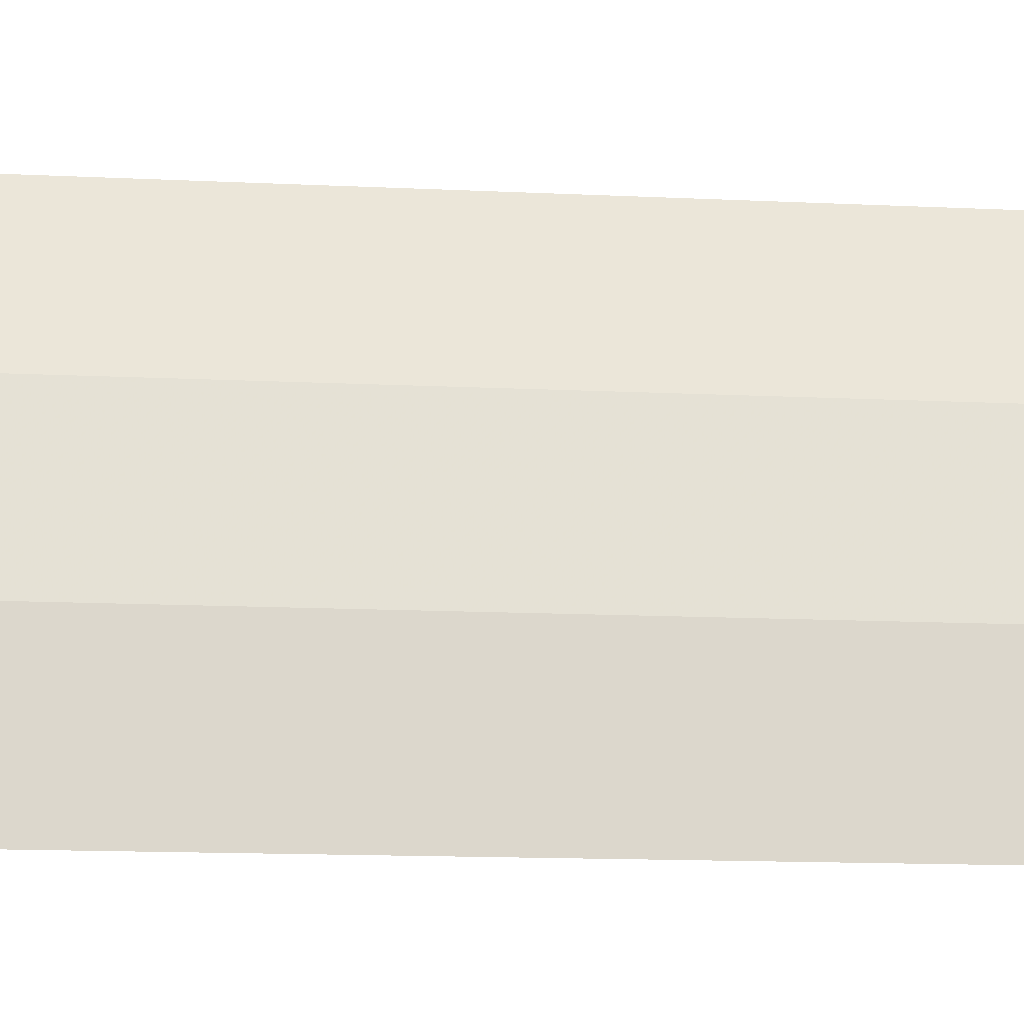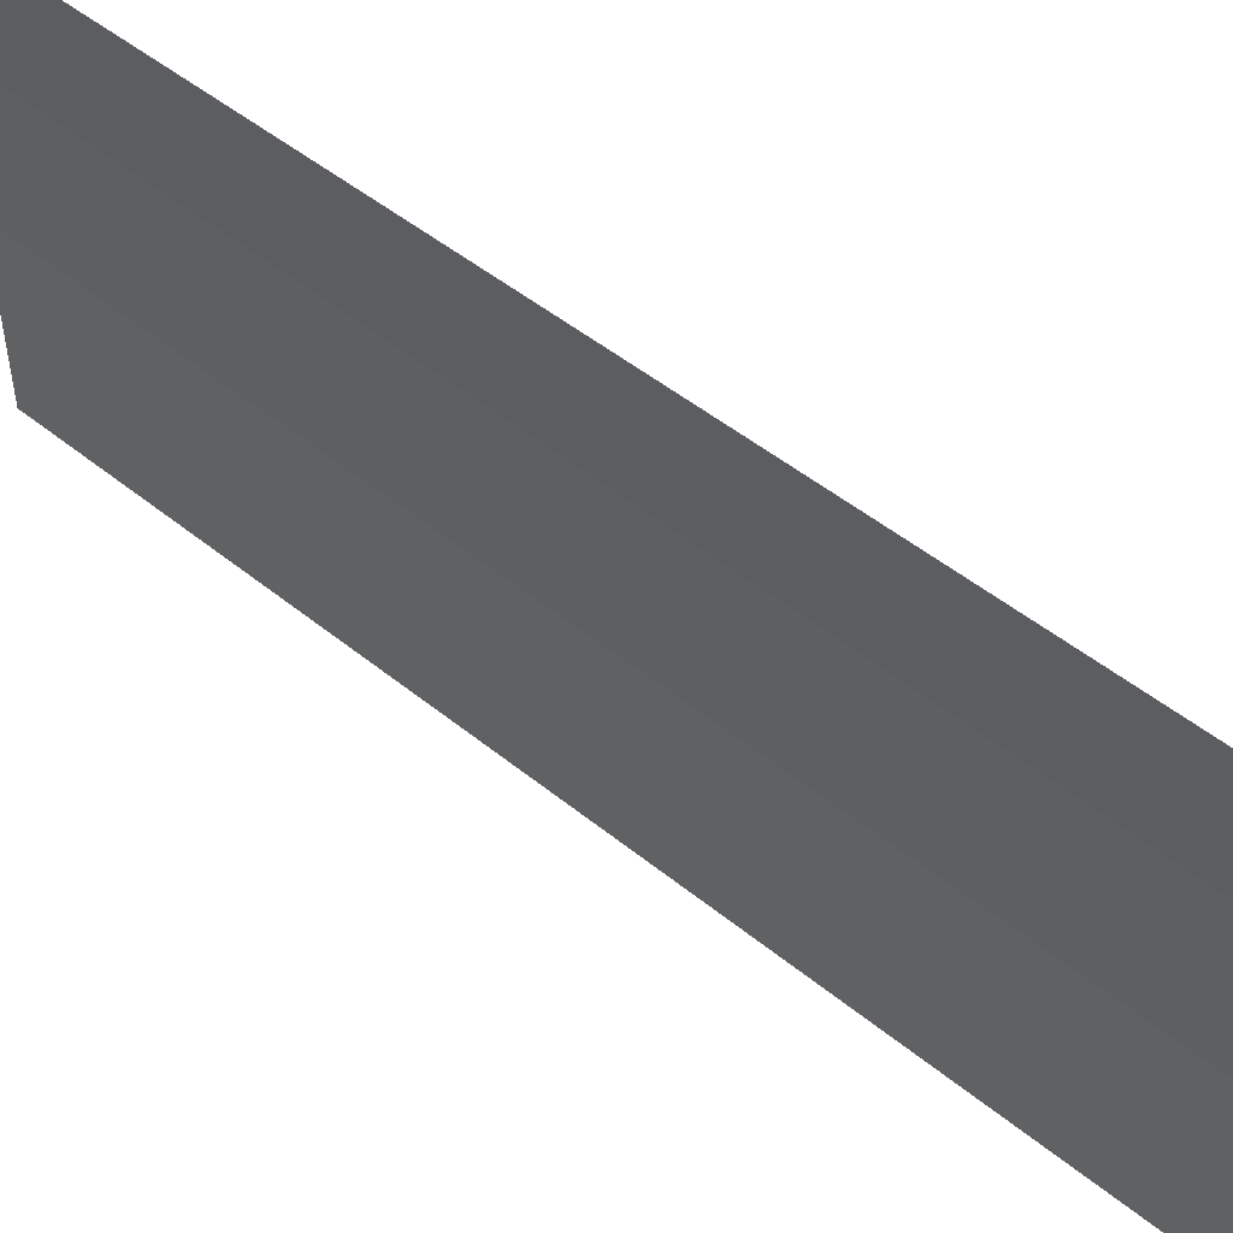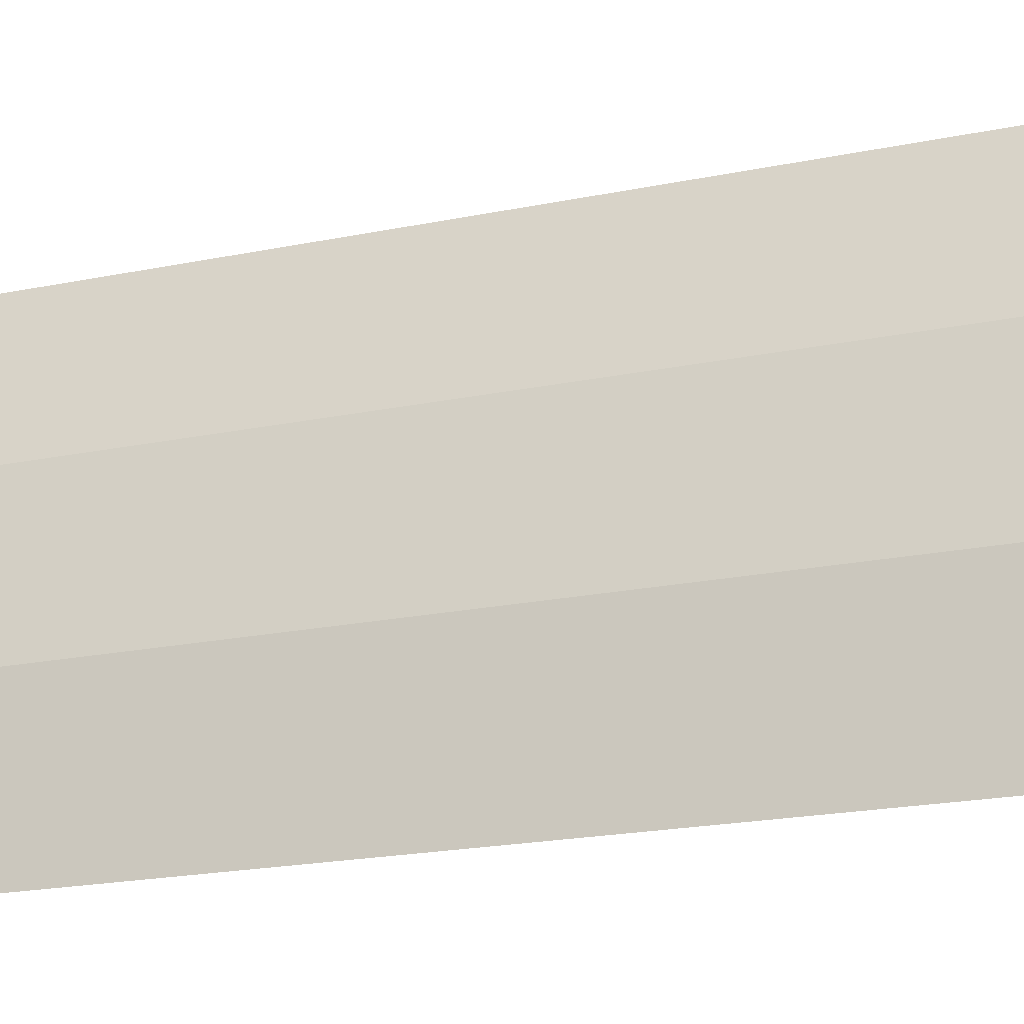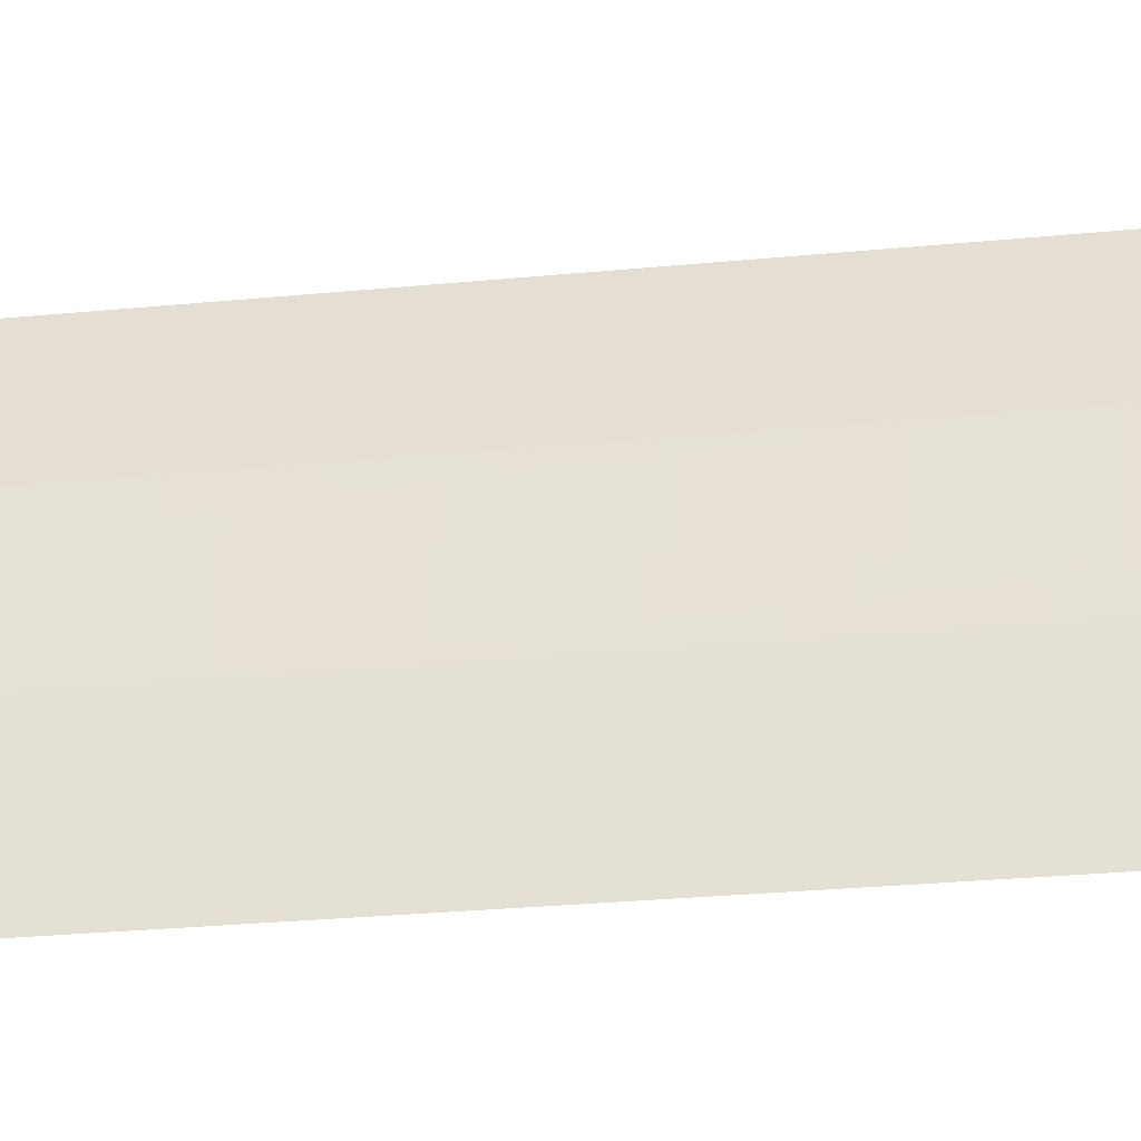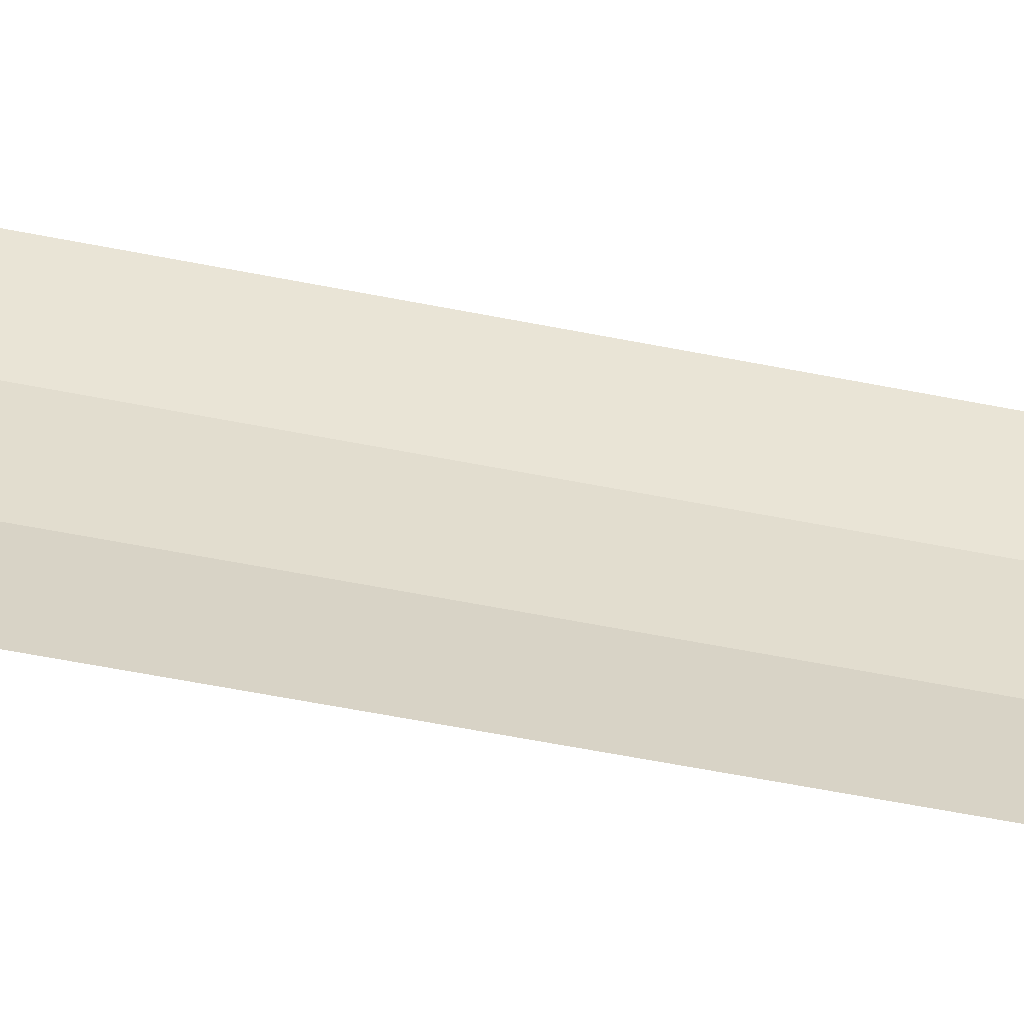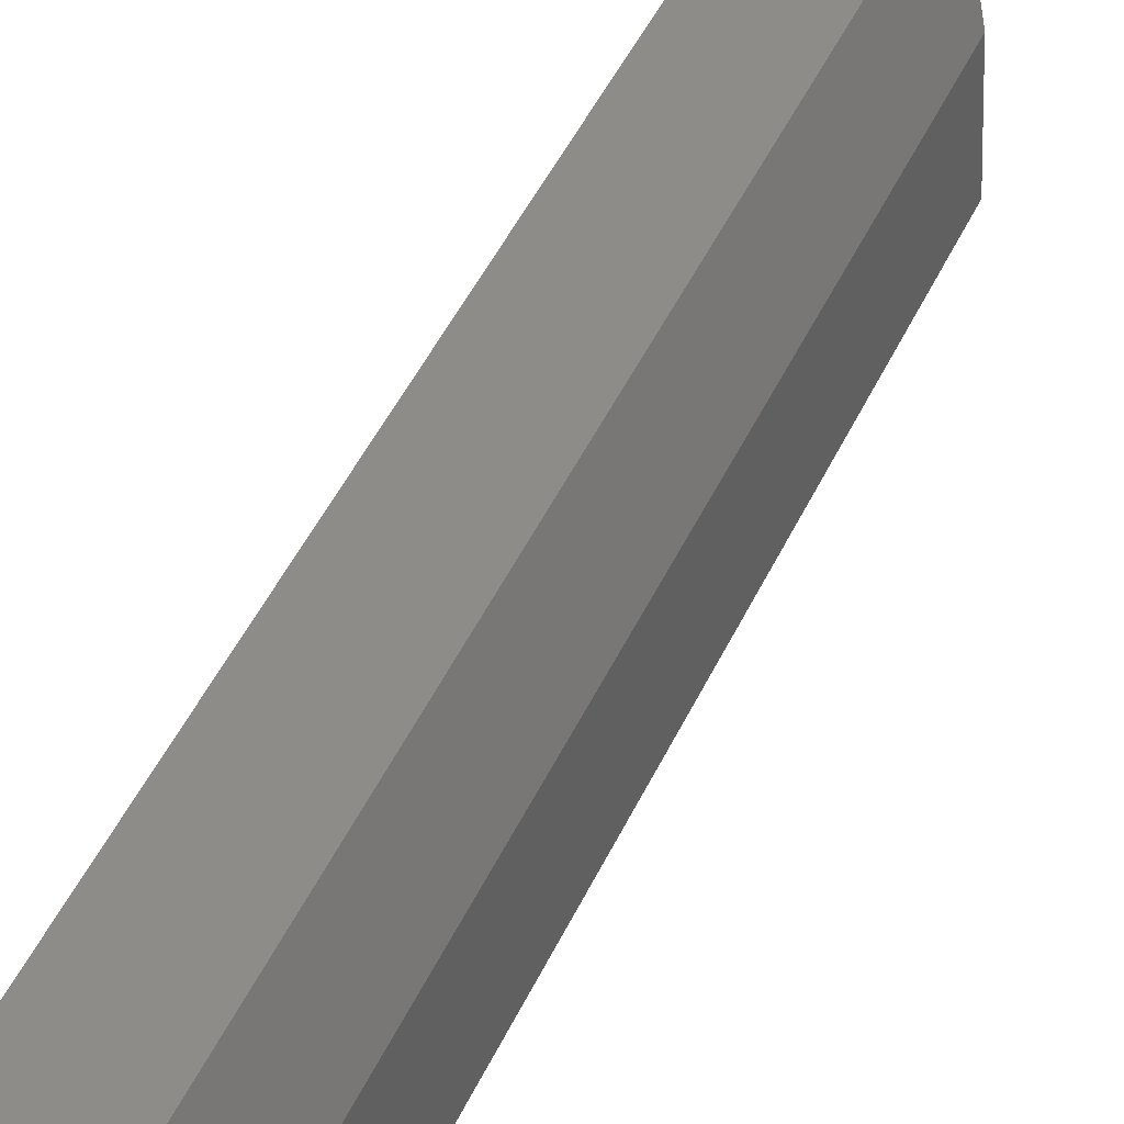
<metadata>
{"format":"obj","ext":"obj","renderer":"f3d","projection":"perspective","resolution":1024,"background":"white","views":[{"elev":-12.6,"azim":83.2,"up":"+Z"},{"elev":41.4,"azim":-44.1,"up":"+Z"},{"elev":-17.4,"azim":113.8,"up":"+Z"},{"elev":-27.7,"azim":98.5,"up":"+Z"},{"elev":-66.7,"azim":-100.8,"up":"+Z"},{"elev":50.4,"azim":25.2,"up":"+Z"}]}
</metadata>
<code>
v 0.04957 0 0.006525
v 0.05 0 0
v 0.05 0.05 0
v 0.04957 0.05 0.006525
v 0.04829 0 0.01294
v 0.04957 0 0.006525
v 0.04957 0.05 0.006525
v 0.04829 0.05 0.01294
v 0.04619 0 0.01913
v 0.04829 0 0.01294
v 0.04829 0.05 0.01294
v 0.04619 0.05 0.01913
g mesh1691
f 1 2 3
f 3 4 1
f 5 6 7
f 7 8 5
f 9 10 11
f 11 12 9

</code>
